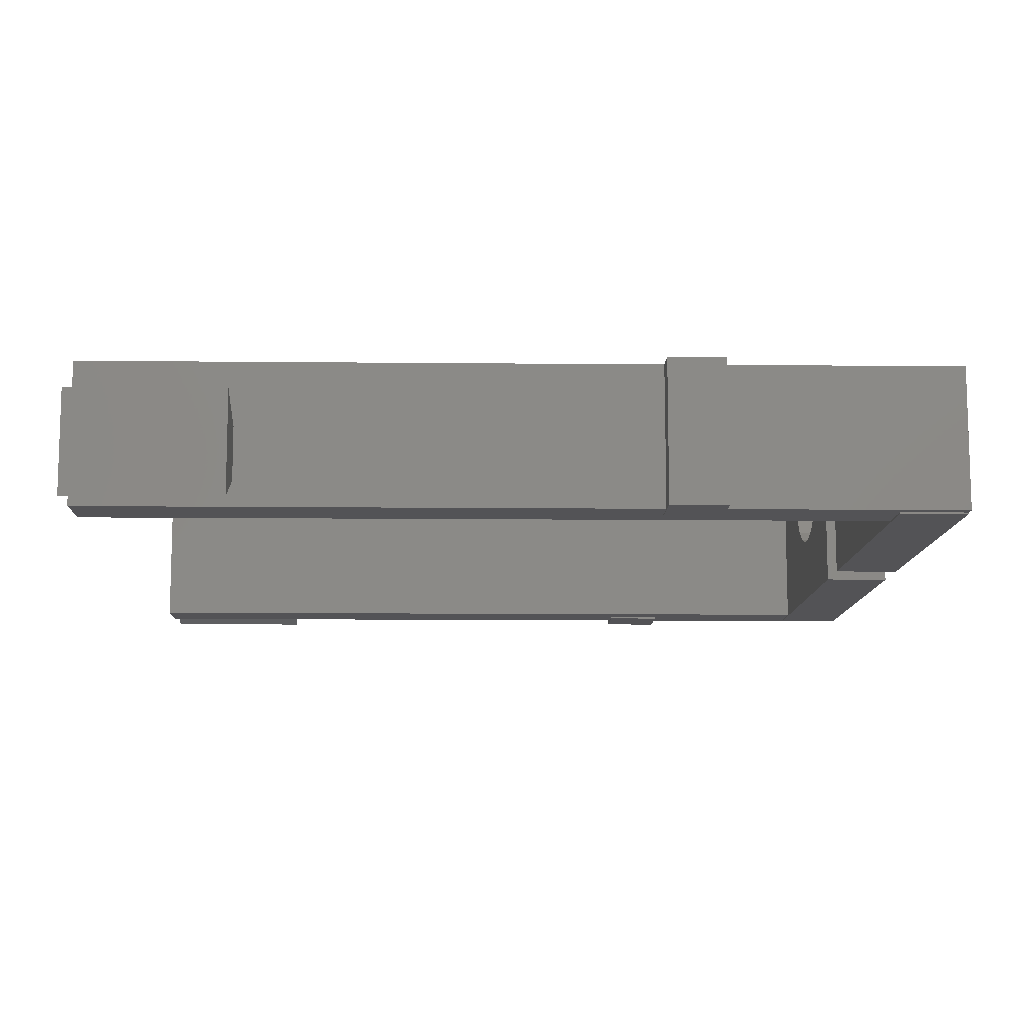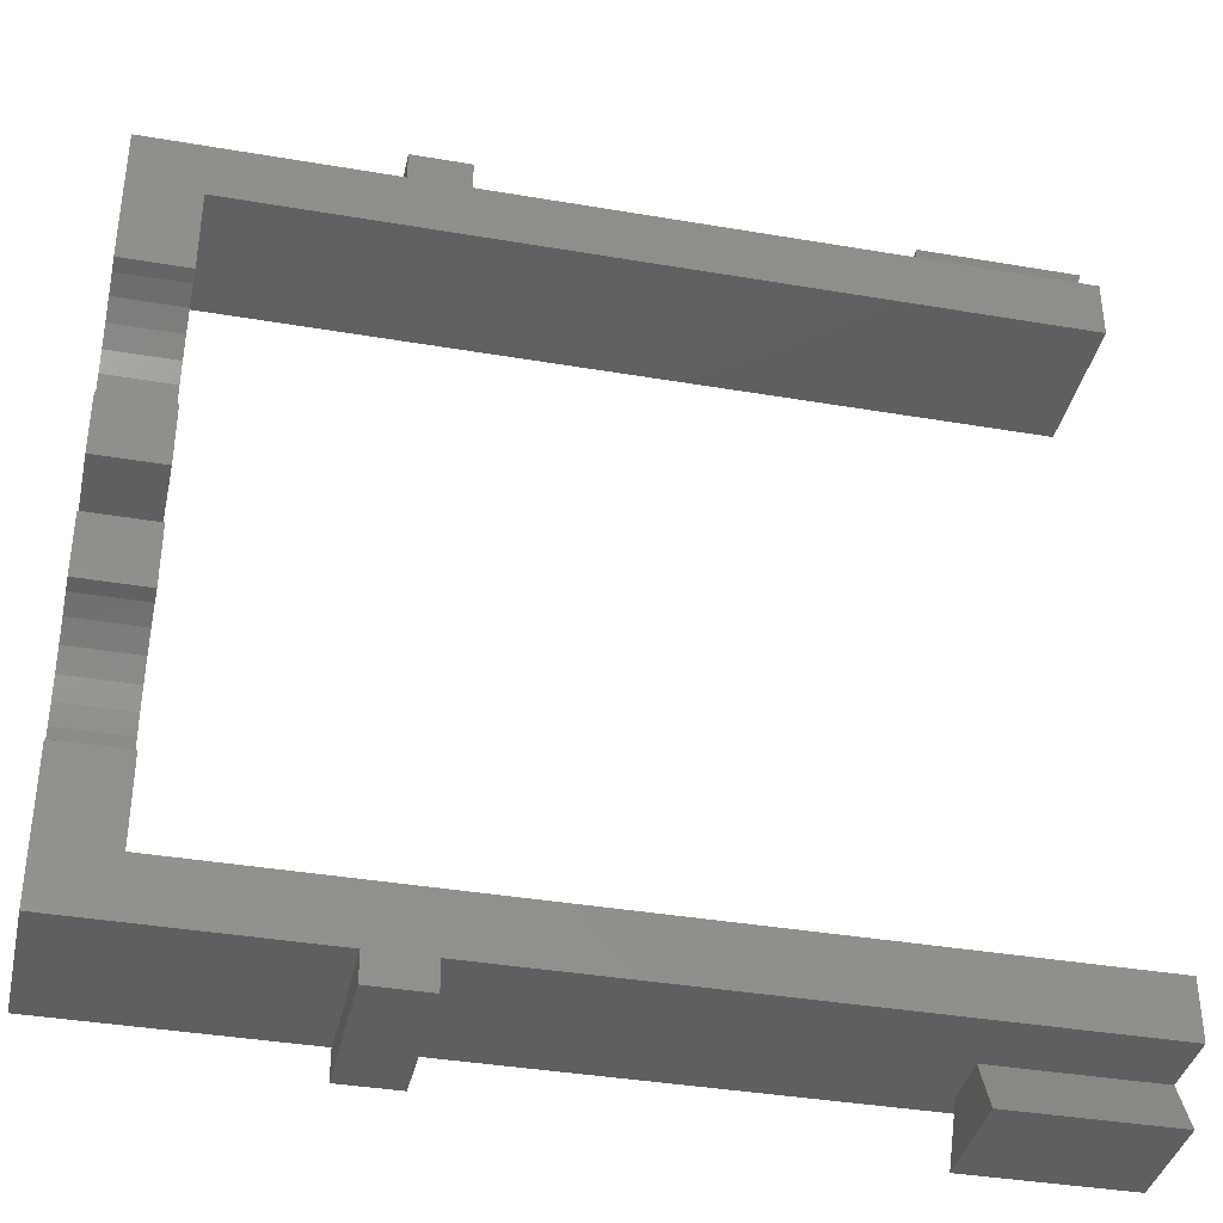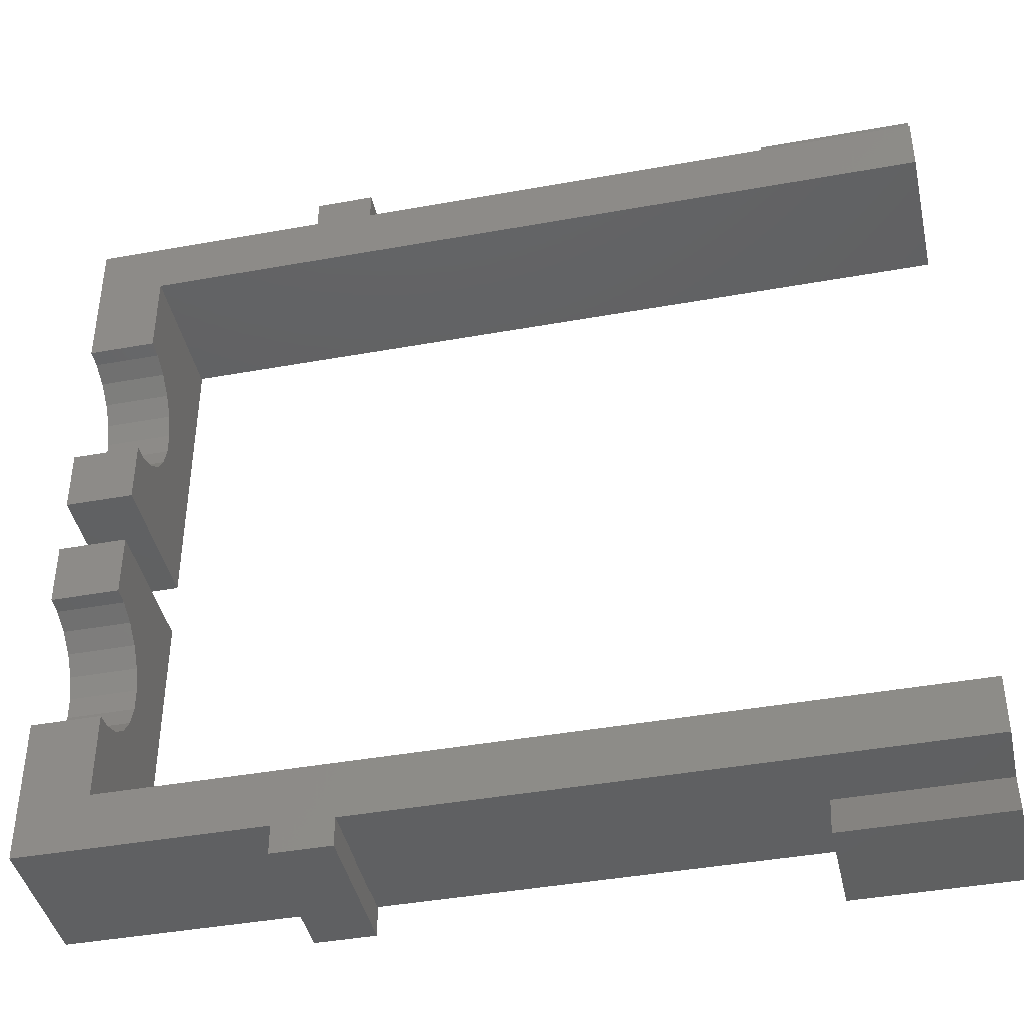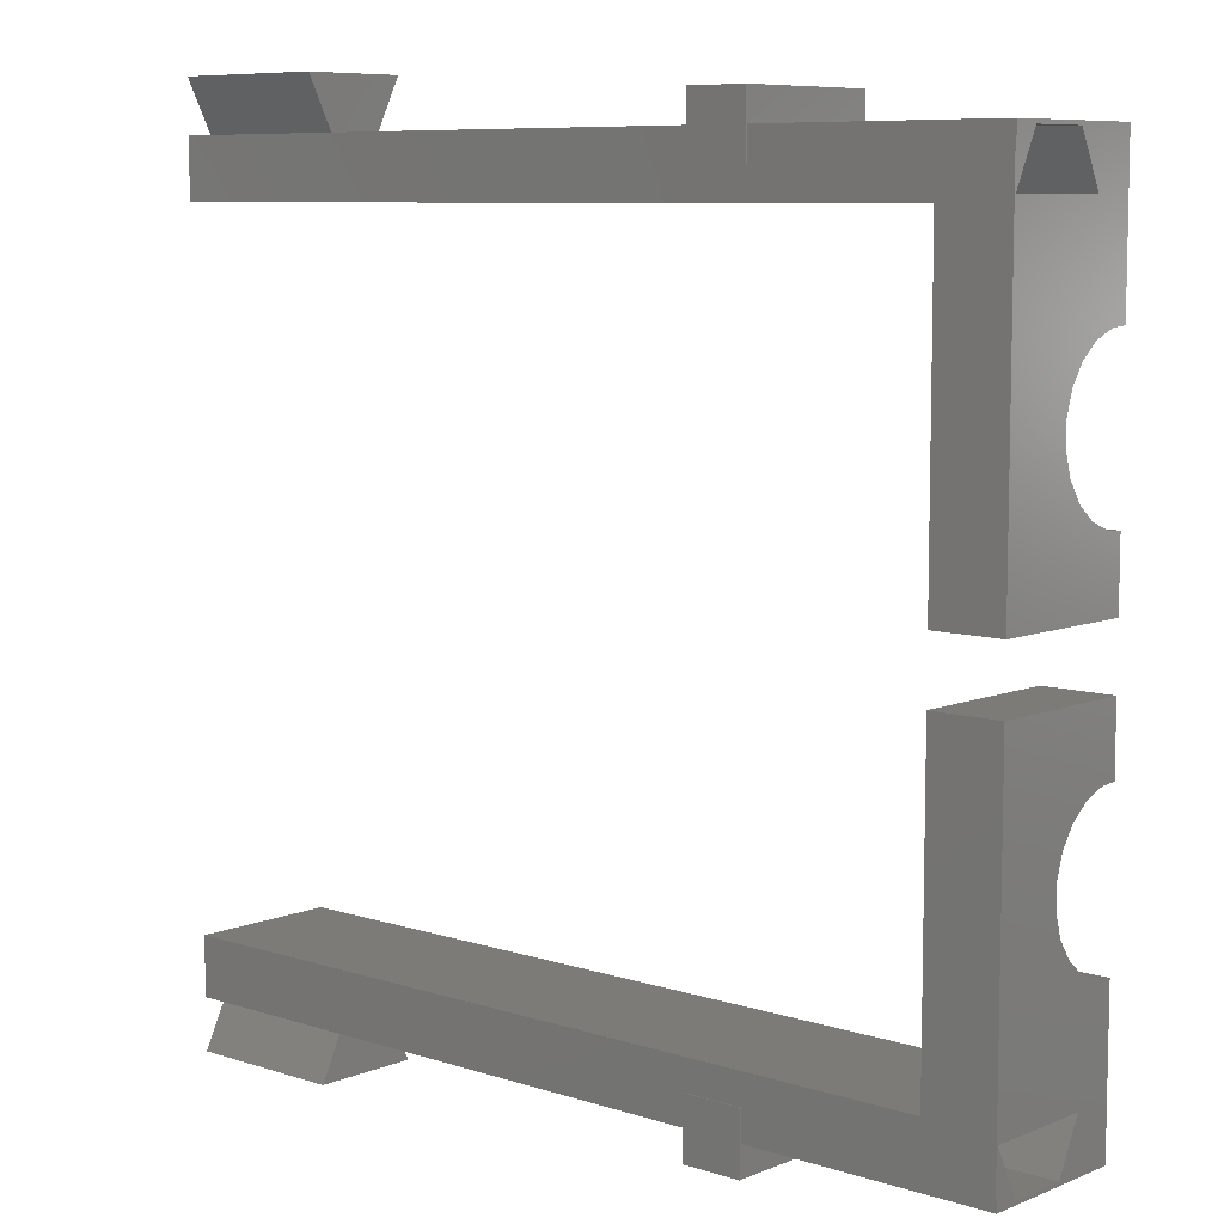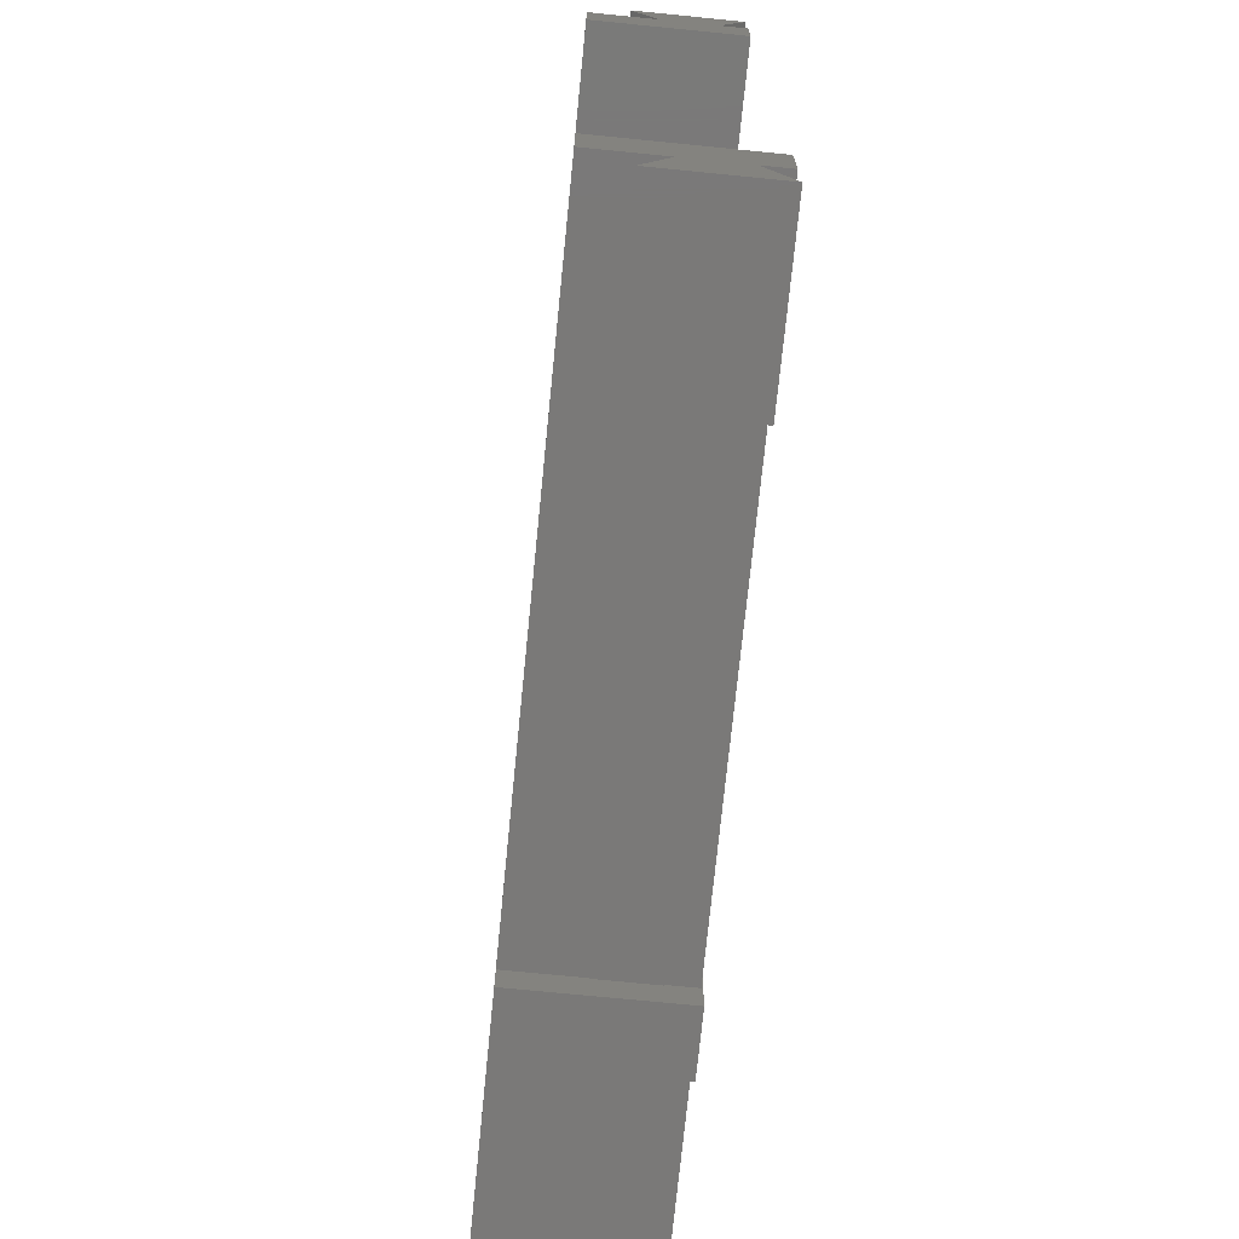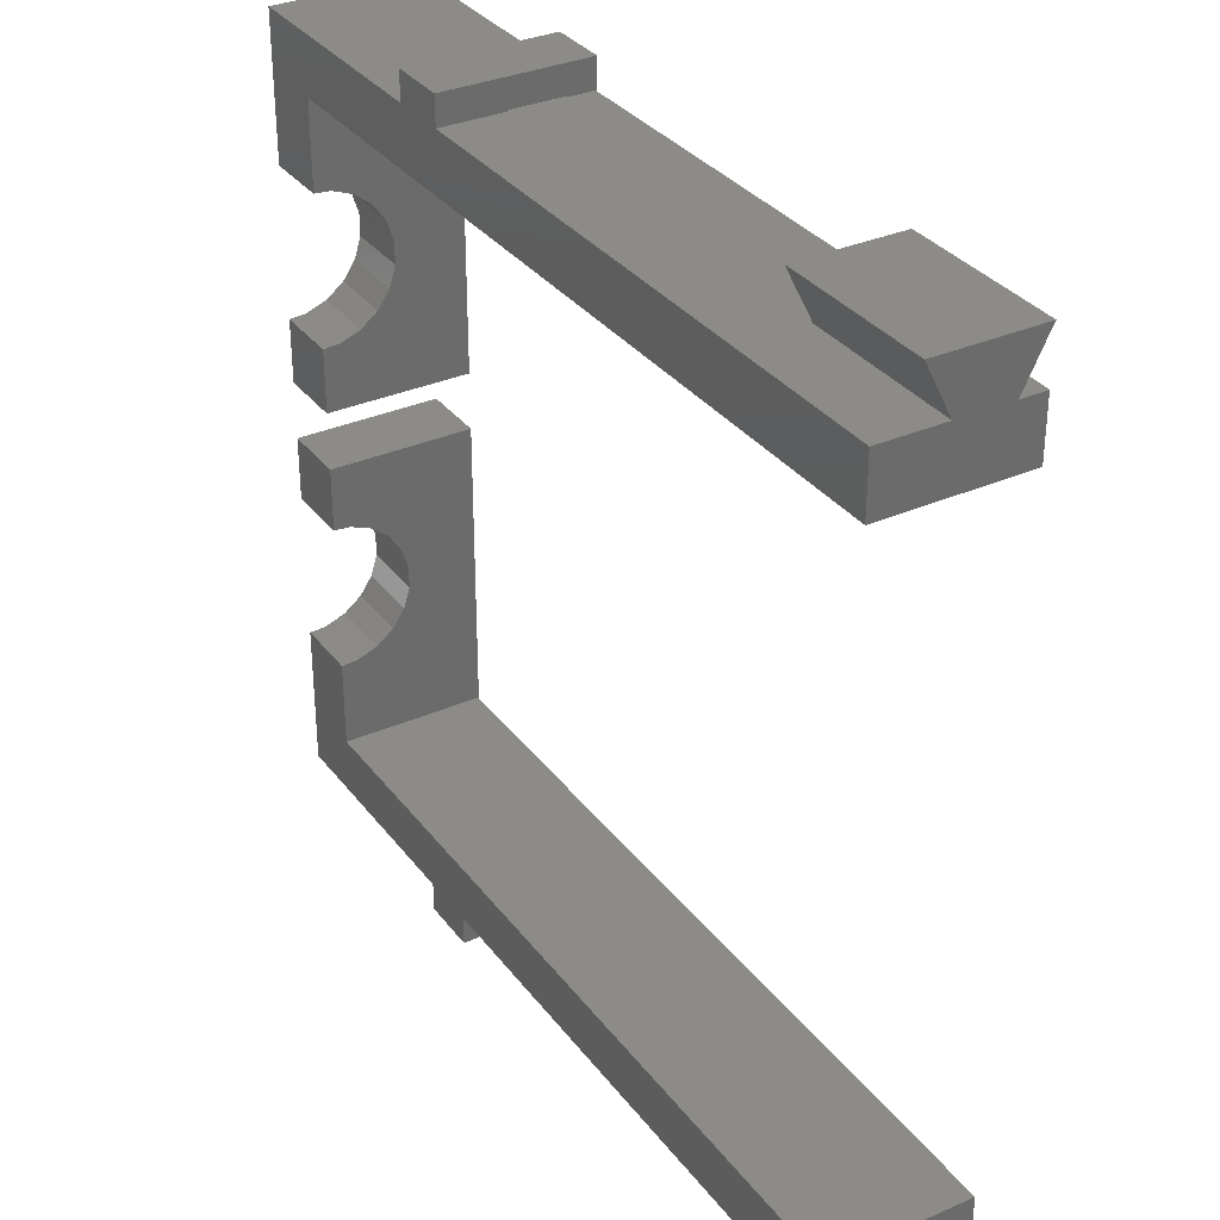
<metadata>
{"format":"stl","ext":"stl","renderer":"f3d","projection":"perspective","resolution":1024,"background":"white","views":[{"elev":-10.9,"azim":178.6,"up":"+Z"},{"elev":-37.8,"azim":-12.3,"up":"+Y"},{"elev":-41.9,"azim":12.3,"up":"+Y"},{"elev":8.0,"azim":-138.1,"up":"+Y"},{"elev":-72.3,"azim":84.3,"up":"+Y"},{"elev":33.0,"azim":58.8,"up":"+Y"}]}
</metadata>
<code>
# stl→obj: 154 verts, 312 faces
v -13.5 1 -10.18
v -2.748e-15 5.4 -12.38
v -2.259e-15 1 -10.18
v -13.5 5.4 -12.38
v -13.5 5.4 -3.375
v -1.238e-15 1 -5.575
v -7.494e-16 5.4 -3.375
v -13.5 1 -5.575
v 0 -4 0
v 0 1 0
v -2.748e-15 -4 -12.38
v -2.748e-15 1 -12.38
v -75 -3.4 -3.375
v -38 0.7 -5.425
v -38 -3.4 -3.375
v -75 0.7 -5.425
v -54.5 1 -5.575
v -49.5 1.1 -5.625
v -49.5 1 -5.575
v -54.5 1.1 -5.625
v -54.5 1.1 -10.12
v -49.5 1 -10.18
v -49.5 1.1 -10.12
v -54.5 1 -10.18
v -38 0.7 -10.32
v -69.2 -3.4 -12.38
v -38 -3.4 -12.38
v -75 0.7 -10.32
v -75 -3.4 -12.38
v -75 -17.03 -6.427
v -69.2 -18.97 -6.427
v -69.2 -17.03 -6.427
v -75 -18.97 -6.427
v -75 -11.66 -1.446
v -69.2 -11.55 1.537e-14
v -75 -11.55 1.665e-14
v -69.2 -11.66 -1.446
v -75 -13.58 -4.765
v -69.2 -15.18 -5.856
v -69.2 -13.58 -4.765
v -75 -15.18 -5.856
v -69.2 -12.37 -3.25
v -75 -12.37 -3.25
v -69.2 -23.63 -3.25
v -75 -24.34 -1.446
v -69.2 -24.34 -1.446
v -75 -23.63 -3.25
v -75 -20.82 -5.856
v -69.2 -22.42 -4.765
v -69.2 -20.82 -5.856
v -75 -22.42 -4.765
v -75 -24.45 1.665e-14
v -69.2 -24.45 1.537e-14
v -49.5 -1.5 -12.38
v -69.2 -4 -12.38
v -54.5 -1.5 -12.38
v -69.2 0 -12.38
v -54.5 1 -12.38
v -75 1 -12.38
v -75 0 -12.38
v -49.5 1 -12.38
v -75 0 -12.5
v -75 -30 -12.5
v -75 -30 1.665e-14
v -75 1 1.665e-14
v -49.5 1 1.099e-14
v -54.5 1 1.21e-14
v -69.2 -4 1.537e-14
v -69.2 0 -12.5
v -69.2 -30 -12.5
v -69.2 -30 1.537e-14
v -54.5 -1.5 -12.5
v -49.5 3.5 -12.5
v -49.5 -1.5 -12.5
v -54.5 3.5 -12.5
v -54.5 3.5 1.21e-14
v -49.5 3.5 1.099e-14
v -13.5 -70.4 -12.38
v -2.259e-15 -66 -10.18
v -2.748e-15 -70.4 -12.38
v -13.5 -66 -10.18
v -13.5 -66 -5.575
v -7.494e-16 -70.4 -3.375
v -1.238e-15 -66 -5.575
v -13.5 -70.4 -3.375
v 0 -61 0
v 0 -66 0
v -2.748e-15 -61 -12.38
v -2.748e-15 -66 -12.38
v -75 -65.7 -5.425
v -38 -61.6 -3.375
v -38 -65.7 -5.425
v -75 -61.6 -3.375
v -54.5 -66.1 -5.625
v -49.5 -66 -5.575
v -49.5 -66.1 -5.625
v -54.5 -66 -5.575
v -54.5 -66 -10.18
v -49.5 -66.1 -10.12
v -49.5 -66 -10.18
v -54.5 -66.1 -10.12
v -69.2 -61.6 -12.38
v -38 -65.7 -10.32
v -38 -61.6 -12.38
v -75 -65.7 -10.32
v -75 -61.6 -12.38
v -75 -46.03 -6.427
v -69.2 -47.97 -6.427
v -69.2 -46.03 -6.427
v -75 -47.97 -6.427
v -69.2 -53.34 -1.446
v -75 -53.45 1.665e-14
v -69.2 -53.45 1.537e-14
v -75 -53.34 -1.446
v -75 -49.82 -5.856
v -69.2 -51.42 -4.765
v -69.2 -49.82 -5.856
v -75 -51.42 -4.765
v -75 -52.63 -3.25
v -69.2 -52.63 -3.25
v -75 -41.37 -3.25
v -69.2 -40.66 -1.446
v -75 -40.66 -1.446
v -69.2 -41.37 -3.25
v -75 -42.58 -4.765
v -69.2 -44.18 -5.856
v -69.2 -42.58 -4.765
v -75 -44.18 -5.856
v -69.2 -40.55 1.537e-14
v -75 -40.55 1.665e-14
v -54.5 -66 -12.38
v -69.2 -65 -12.38
v -54.5 -63.5 -12.38
v -75 -66 -12.38
v -75 -65 -12.38
v -49.5 -63.5 -12.38
v -49.5 -66 -12.38
v -69.2 -61 -12.38
v -75 -35 1.665e-14
v -75 -35 -12.5
v -75 -65 -12.5
v -75 -66 1.665e-14
v -54.5 -66 1.21e-14
v -49.5 -66 1.099e-14
v -69.2 -61 1.537e-14
v -69.2 -35 -12.5
v -69.2 -65 -12.5
v -69.2 -35 1.537e-14
v -54.5 -68.5 -12.5
v -49.5 -63.5 -12.5
v -49.5 -68.5 -12.5
v -54.5 -63.5 -12.5
v -54.5 -68.5 1.21e-14
v -49.5 -68.5 1.099e-14
f 1 2 3
f 2 1 4
f 5 6 7
f 6 5 8
f 9 6 10
f 11 6 9
f 6 11 3
f 3 11 12
f 6 2 7
f 2 6 3
f 2 5 7
f 5 2 4
f 1 5 4
f 5 1 8
f 13 14 15
f 14 13 16
f 17 18 19
f 18 17 20
f 21 22 23
f 22 21 24
f 25 26 27
f 28 26 25
f 26 28 29
f 27 14 25
f 14 27 15
f 26 15 27
f 15 26 13
f 13 26 29
f 21 18 20
f 18 21 23
f 30 31 32
f 31 30 33
f 34 35 36
f 35 34 37
f 38 39 40
f 39 38 41
f 41 32 39
f 32 41 30
f 38 42 43
f 42 38 40
f 43 37 34
f 37 43 42
f 44 45 46
f 45 44 47
f 48 49 50
f 49 48 51
f 33 50 31
f 50 33 48
f 49 47 44
f 47 49 51
f 46 52 53
f 52 46 45
f 11 54 12
f 55 54 11
f 54 55 56
f 26 56 55
f 57 56 26
f 56 57 58
f 59 57 60
f 57 59 58
f 12 54 61
f 62 29 60
f 43 13 29
f 13 34 36
f 13 43 34
f 29 38 43
f 29 41 38
f 29 30 41
f 63 30 29
f 30 63 33
f 63 29 62
f 33 63 48
f 63 51 48
f 63 47 51
f 64 47 63
f 47 64 45
f 45 64 52
f 16 59 28
f 60 28 59
f 28 60 29
f 59 16 65
f 13 65 16
f 65 13 36
f 8 10 6
f 10 8 66
f 8 19 66
f 22 19 8
f 22 8 1
f 17 65 67
f 19 22 17
f 24 17 22
f 59 17 24
f 59 24 58
f 17 59 65
f 12 1 3
f 61 1 12
f 1 61 22
f 55 9 68
f 9 55 11
f 63 69 70
f 69 63 62
f 69 60 57
f 60 69 62
f 37 68 35
f 26 69 57
f 55 69 26
f 42 68 37
f 68 42 55
f 40 55 42
f 39 55 40
f 32 55 39
f 70 32 31
f 70 31 50
f 71 46 53
f 71 44 46
f 70 44 71
f 44 70 49
f 55 70 69
f 32 70 55
f 49 70 50
f 63 71 64
f 71 63 70
f 72 73 74
f 73 72 75
f 20 75 21
f 75 58 21
f 72 58 75
f 58 72 56
f 75 20 76
f 17 76 20
f 76 17 67
f 21 58 24
f 73 76 77
f 76 73 75
f 77 18 73
f 19 77 66
f 77 19 18
f 23 73 18
f 61 23 22
f 23 61 73
f 74 61 54
f 61 74 73
f 72 54 56
f 54 72 74
f 77 76 66
f 66 9 10
f 67 66 76
f 68 66 67
f 66 68 9
f 65 68 67
f 36 68 65
f 68 36 35
f 52 71 53
f 71 52 64
f 28 14 16
f 14 28 25
f 78 79 80
f 79 78 81
f 82 83 84
f 83 82 85
f 83 79 84
f 79 83 80
f 84 86 87
f 86 84 88
f 79 88 84
f 88 79 89
f 78 83 85
f 83 78 80
f 78 82 81
f 82 78 85
f 90 91 92
f 91 90 93
f 94 95 96
f 95 94 97
f 98 99 100
f 99 98 101
f 102 103 104
f 105 102 106
f 102 105 103
f 103 91 104
f 91 103 92
f 102 93 106
f 93 102 91
f 91 102 104
f 99 94 96
f 94 99 101
f 107 108 109
f 108 107 110
f 111 112 113
f 112 111 114
f 115 116 117
f 116 115 118
f 110 117 108
f 117 110 115
f 116 119 120
f 119 116 118
f 120 114 111
f 114 120 119
f 121 122 123
f 122 121 124
f 125 126 127
f 126 125 128
f 128 109 126
f 109 128 107
f 125 124 121
f 124 125 127
f 123 129 130
f 129 123 122
f 131 132 133
f 134 132 131
f 132 134 135
f 136 89 137
f 89 136 88
f 138 136 133
f 102 133 132
f 138 133 102
f 136 138 88
f 121 139 140
f 139 123 130
f 139 121 123
f 140 125 121
f 140 128 125
f 140 107 128
f 140 110 107
f 106 110 140
f 119 93 114
f 93 119 106
f 118 106 119
f 115 106 118
f 110 106 115
f 141 106 140
f 135 106 141
f 135 105 106
f 105 134 90
f 134 105 135
f 114 93 112
f 93 142 112
f 90 142 93
f 142 90 134
f 142 97 143
f 100 95 97
f 100 97 98
f 134 97 142
f 97 134 98
f 98 134 131
f 82 144 95
f 144 82 87
f 87 82 84
f 95 100 82
f 100 81 82
f 137 81 100
f 89 81 137
f 81 89 79
f 88 145 86
f 145 88 138
f 141 146 147
f 146 141 140
f 141 132 135
f 132 141 147
f 122 148 129
f 124 148 122
f 148 124 146
f 127 146 124
f 126 146 127
f 109 146 126
f 108 146 109
f 138 108 117
f 145 111 113
f 145 120 111
f 138 120 145
f 120 138 116
f 116 138 117
f 108 138 146
f 147 138 102
f 147 102 132
f 138 147 146
f 146 139 148
f 139 146 140
f 149 150 151
f 150 149 152
f 152 131 133
f 131 101 98
f 101 149 94
f 131 149 101
f 149 131 152
f 153 97 94
f 153 94 149
f 97 153 143
f 149 154 153
f 154 149 151
f 154 95 144
f 151 96 154
f 95 154 96
f 100 99 137
f 137 150 136
f 96 151 99
f 137 151 150
f 99 151 137
f 150 133 136
f 133 150 152
f 113 112 145
f 86 144 87
f 144 143 154
f 145 144 86
f 144 145 143
f 145 142 143
f 142 145 112
f 154 143 153
f 139 129 148
f 129 139 130
f 103 90 92
f 90 103 105

</code>
